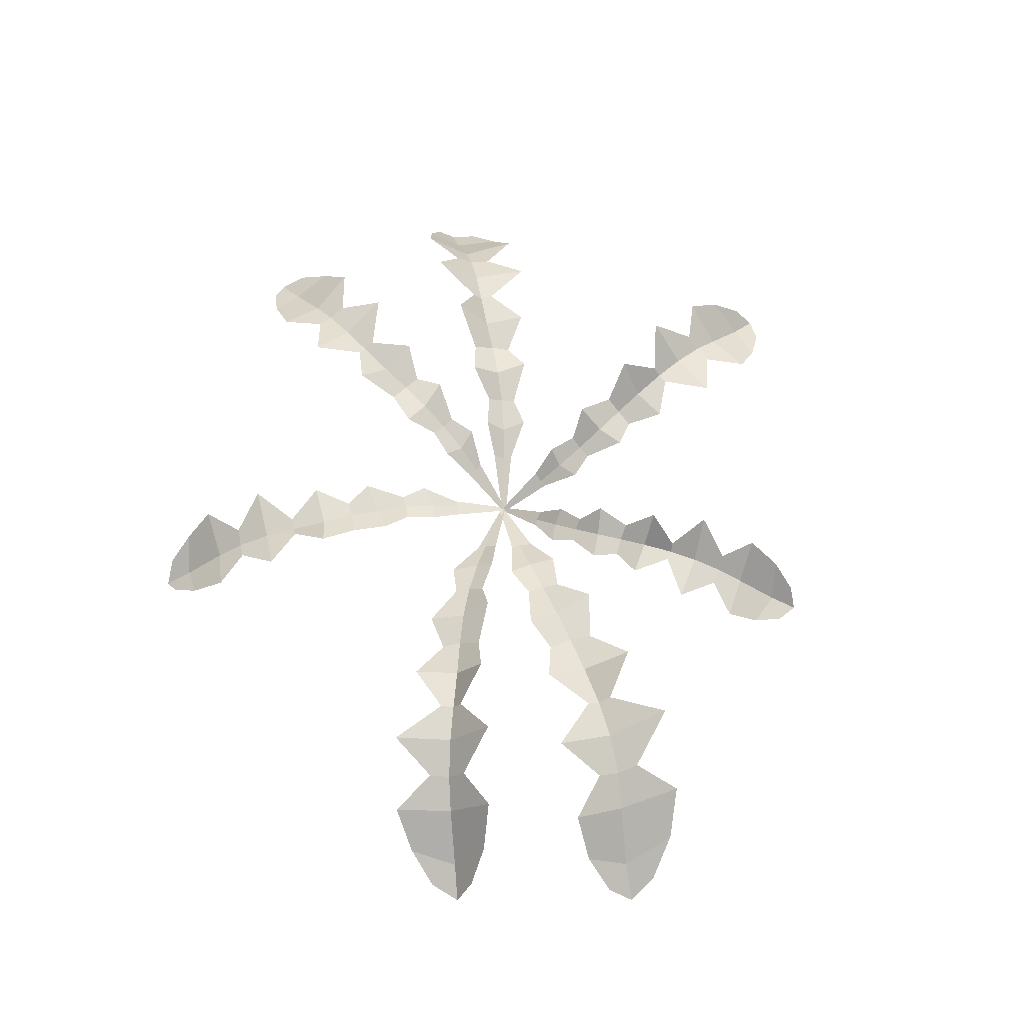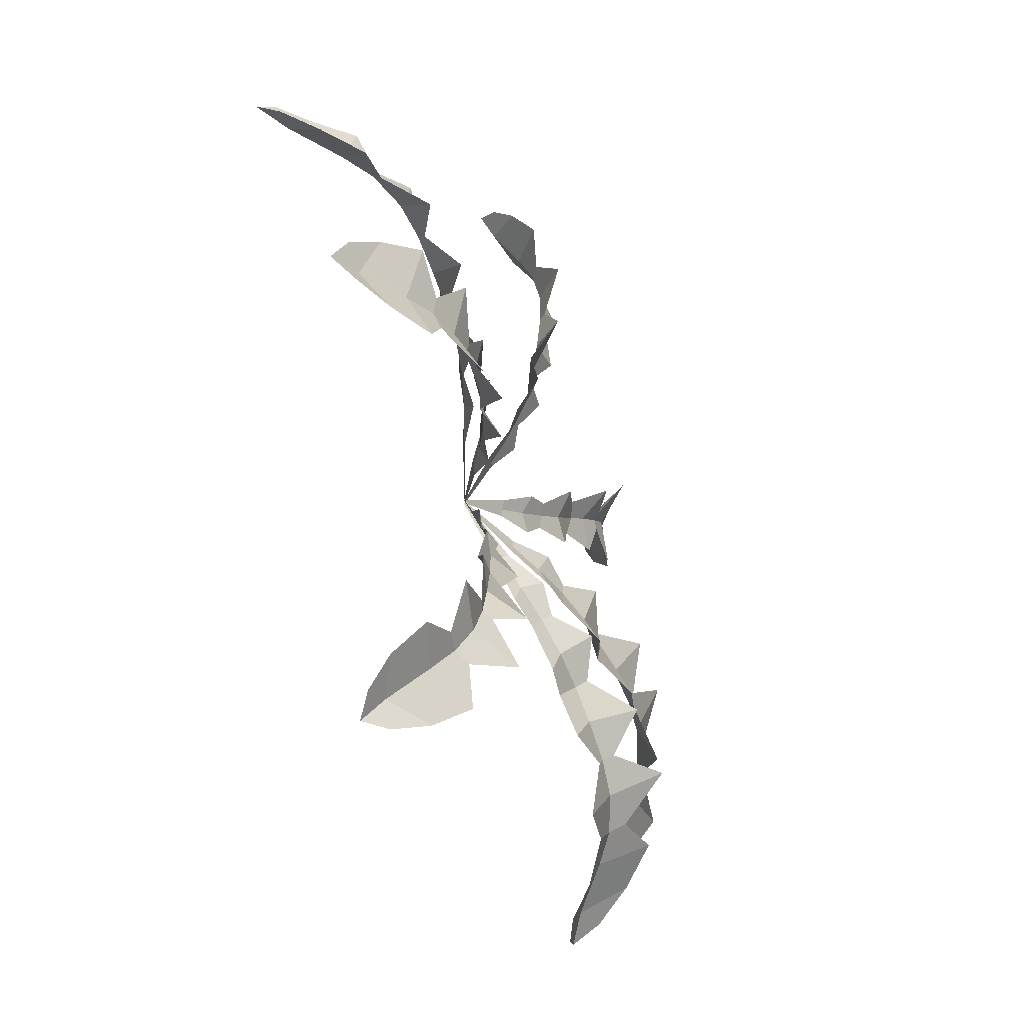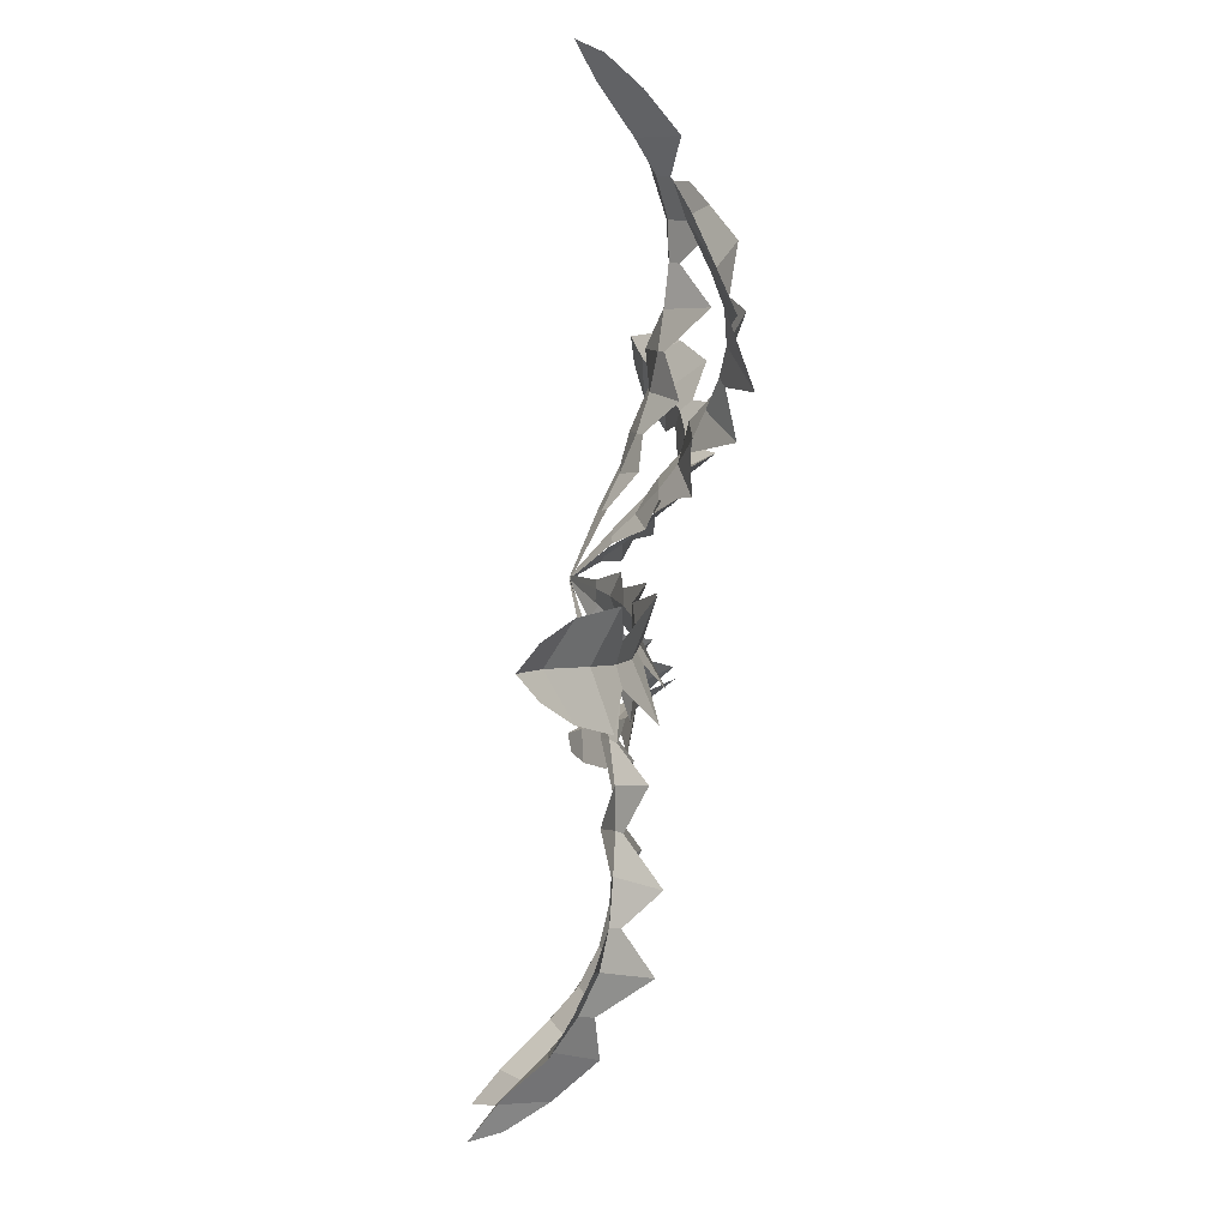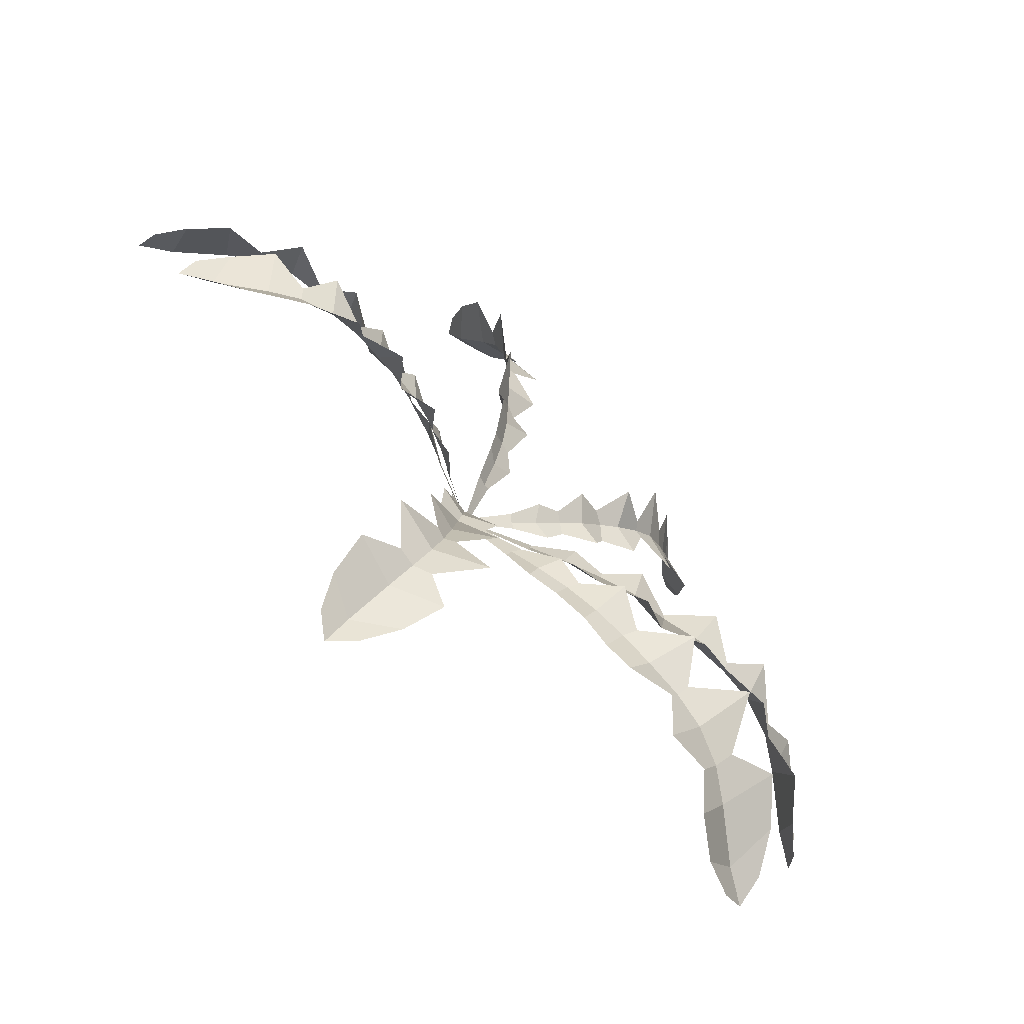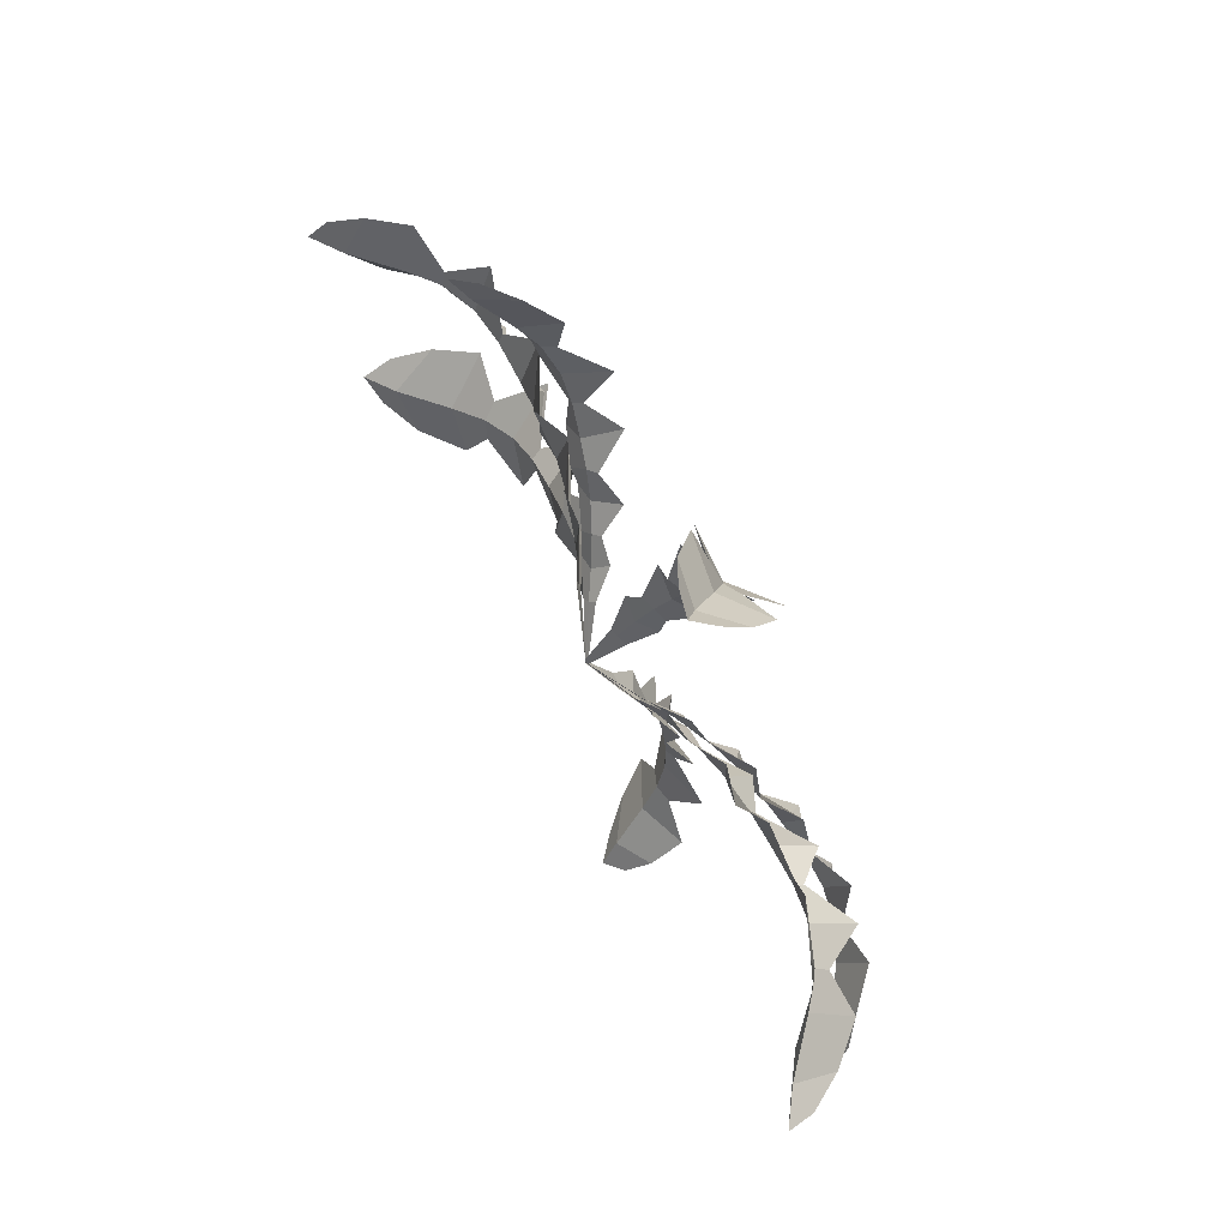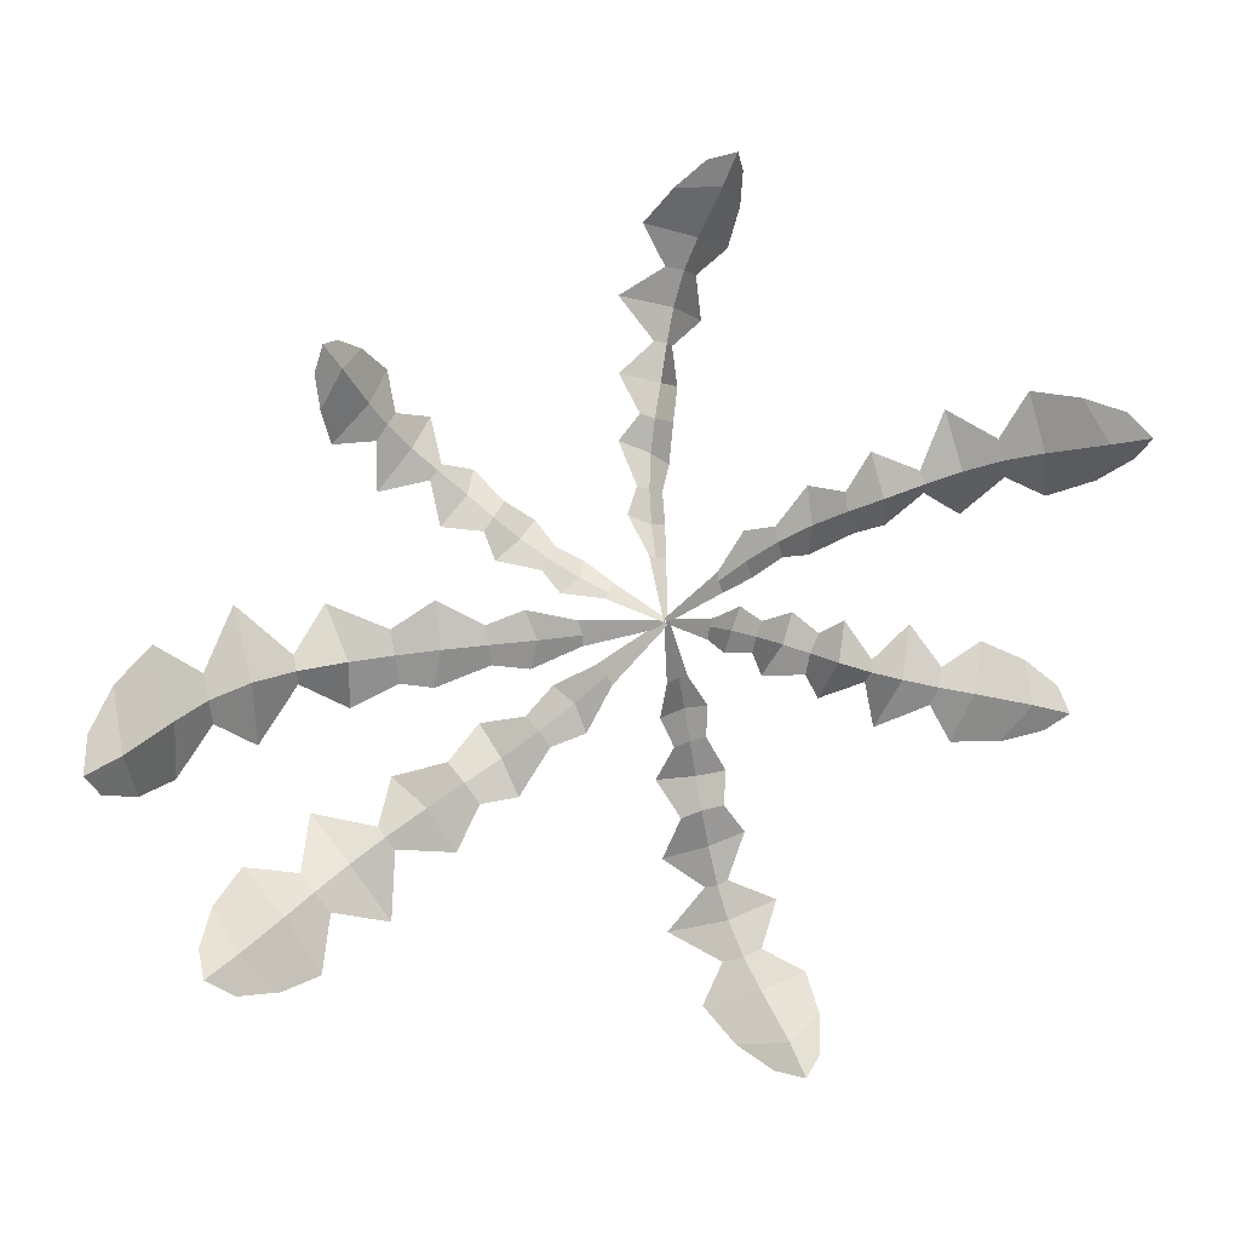
<metadata>
{"format":"obj","ext":"obj","renderer":"f3d","projection":"perspective","resolution":1024,"background":"white","views":[{"elev":57.8,"azim":62.4,"up":"+Z"},{"elev":-49.1,"azim":-65.1,"up":"+Y"},{"elev":-63.3,"azim":-93.5,"up":"+Y"},{"elev":-68.9,"azim":-39.3,"up":"+Y"},{"elev":77.6,"azim":-114.5,"up":"+Y"},{"elev":9.6,"azim":166.0,"up":"+Y"}]}
</metadata>
<code>
o taraxacum.001
o taraxacum.001
v 1.3e-05 -0.000578 -0.001499
v 0.1625 -0.03087 -0.02185
v 4.9e-05 0.000388 -0.001464
v 0.1606 -0.02105 -0.01524
v 0.02191 -0.004251 0.006378
v 0.034 -0.005889 0.01064
v 0.04711 -0.007289 0.01426
v 0.06055 -0.008507 0.01639
v 0.07353 -0.00961 0.01691
v 0.08677 -0.0108 0.01652
v 0.1014 -0.01258 0.01582
v 0.1141 -0.01487 0.01365
v 0.1267 -0.01822 0.008254
v 0.1366 -0.0219 0.000231
v 0.1517 -0.02771 -0.01396
v 0.1529 -0.01013 -0.00515
v 0.1415 -0.001732 0.006614
v 0.1277 -0.01089 0.009932
v 0.1179 0.005936 0.02145
v 0.102 -0.00832 0.01764
v 0.09181 0.004652 0.02524
v 0.07494 -0.001862 0.0156
v 0.06126 0.004999 0.0209
v 0.04838 -0.001522 0.01382
v 0.03701 0.002507 0.0132
v 0.02333 0.000146 0.006035
v -0.000313 -0.001446 -0.001247
v 0.1575 -0.03798 -0.01457
v 0.147 -0.04121 -0.004054
v 0.136 -0.04025 0.009917
v 0.1253 -0.02533 0.01054
v 0.1119 -0.03444 0.02184
v 0.1007 -0.01676 0.01805
v 0.08554 -0.02538 0.02323
v 0.07248 -0.01757 0.0161
v 0.06159 -0.02025 0.02152
v 0.04643 -0.01314 0.01443
v 0.0352 -0.01475 0.01435
v 0.02192 -0.007448 0.006646
f 15 2 4 16
f 1 5 26 3
f 5 6 25 26
f 6 7 24 25
f 7 8 23 24
f 8 9 22 23
f 9 10 21 22
f 10 11 20 21
f 11 12 19 20
f 12 13 18 19
f 13 14 17 18
f 14 15 16 17
f 15 29 28 2
f 1 27 39 5
f 5 39 38 6
f 6 38 37 7
f 7 37 36 8
f 8 36 35 9
f 9 35 34 10
f 10 34 33 11
f 11 33 32 12
f 12 32 31 13
f 13 31 30 14
f 14 30 29 15
o taraxacum.001
v 0.000201 0.000566 -0.001304
v 0.09444 0.07889 0.001839
v -0.000274 0.000957 -0.000946
v 0.08942 0.07955 0.009067
v 0.01428 0.007599 0.005965
v 0.02184 0.01166 0.01006
v 0.0297 0.01658 0.01399
v 0.0374 0.02224 0.0171
v 0.04457 0.02828 0.01915
v 0.05178 0.03473 0.02065
v 0.05995 0.04177 0.02197
v 0.06718 0.04811 0.02187
v 0.07441 0.05509 0.01936
v 0.08012 0.06153 0.01466
v 0.08858 0.07188 0.006159
v 0.08142 0.07643 0.01792
v 0.07309 0.06982 0.02636
v 0.07141 0.05798 0.0231
v 0.0595 0.05562 0.03451
v 0.05832 0.04313 0.02467
v 0.04764 0.04044 0.03225
v 0.04108 0.03254 0.0212
v 0.03146 0.02642 0.02467
v 0.02729 0.01968 0.01589
v 0.01941 0.01567 0.01503
v 0.01268 0.0102 0.007481
v 0.000523 -3.4e-05 -0.001494
v 0.09667 0.07095 0.003197
v 0.09467 0.06066 0.007039
v 0.0907 0.05052 0.0144
v 0.07774 0.05078 0.01816
v 0.0774 0.03635 0.02001
v 0.06209 0.03898 0.02184
v 0.0597 0.02597 0.01971
v 0.04803 0.02485 0.01576
v 0.04476 0.01632 0.0165
v 0.03241 0.01384 0.01199
v 0.02758 0.00747 0.009566
v 0.01598 0.006238 0.005044
f 54 41 43 55
f 40 44 65 42
f 44 45 64 65
f 45 46 63 64
f 46 47 62 63
f 47 48 61 62
f 48 49 60 61
f 49 50 59 60
f 50 51 58 59
f 51 52 57 58
f 52 53 56 57
f 53 54 55 56
f 54 68 67 41
f 40 66 78 44
f 44 78 77 45
f 45 77 76 46
f 46 76 75 47
f 47 75 74 48
f 48 74 73 49
f 49 73 72 50
f 50 72 71 51
f 51 71 70 52
f 52 70 69 53
f 53 69 68 54
o taraxacum.001
v -0.000169 0.000621 -0.001458
v -0.02515 0.1298 0.01509
v -0.000807 0.000337 -0.001131
v -0.02879 0.1246 0.0222
v 0.000152 0.01666 0.008265
v 4e-05 0.02541 0.0137
v -0.000709 0.03489 0.019
v -0.002209 0.04472 0.0234
v -0.004281 0.05438 0.02661
v -0.006691 0.06435 0.02923
v -0.009152 0.07556 0.0318
v -0.01136 0.08569 0.03271
v -0.01405 0.09644 0.03103
v -0.01691 0.1057 0.02679
v -0.02182 0.1201 0.01888
v -0.0305 0.1144 0.03063
v -0.02905 0.1021 0.03854
v -0.01855 0.0947 0.03468
v -0.02316 0.08092 0.04537
v -0.01144 0.07442 0.0345
v -0.01488 0.06209 0.04122
v -0.01024 0.0531 0.02841
v -0.009669 0.04044 0.03081
v -0.005 0.03403 0.02076
v -0.005285 0.02463 0.01876
v -0.003228 0.01634 0.009713
v 0.000577 0.00063 -0.001627
v -0.01655 0.1276 0.01675
v -0.008066 0.1199 0.0205
v -0.000943 0.1099 0.02777
v -0.00817 0.09745 0.03012
v 0.005203 0.08933 0.0319
v -0.005383 0.07612 0.0319
v 0.005783 0.06729 0.02915
v 0.00095 0.05623 0.02337
v 0.007274 0.04859 0.02365
v 0.003403 0.03623 0.01717
v 0.007032 0.02864 0.01387
v 0.002375 0.01765 0.007482
f 93 80 82 94
f 79 83 104 81
f 83 84 103 104
f 84 85 102 103
f 85 86 101 102
f 86 87 100 101
f 87 88 99 100
f 88 89 98 99
f 89 90 97 98
f 90 91 96 97
f 91 92 95 96
f 92 93 94 95
f 93 107 106 80
f 79 105 117 83
f 83 117 116 84
f 84 116 115 85
f 85 115 114 86
f 86 114 113 87
f 87 113 112 88
f 88 112 111 89
f 89 111 110 90
f 90 110 109 91
f 91 109 108 92
f 92 108 107 93
o taraxacum.001
v -0.000225 0.000297 -0.001564
v -0.143 0.04872 -0.008505
v -0.000372 -0.000495 -0.001218
v -0.1414 0.04211 -2e-05
v -0.01764 0.009629 0.006531
v -0.02732 0.01443 0.01106
v -0.03804 0.01903 0.01524
v -0.04934 0.02308 0.01828
v -0.06053 0.02648 0.01995
v -0.0721 0.02973 0.02086
v -0.08488 0.03364 0.02149
v -0.09613 0.03718 0.02049
v -0.1077 0.04063 0.01642
v -0.1175 0.04312 0.009732
v -0.1325 0.04649 -0.002185
v -0.1342 0.03459 0.01102
v -0.1231 0.02899 0.02218
v -0.1093 0.03519 0.02032
v -0.1007 0.02275 0.0342
v -0.08561 0.03071 0.02447
v -0.07693 0.02028 0.03377
v -0.06297 0.01986 0.02153
v -0.05085 0.01324 0.02651
v -0.03996 0.01429 0.01689
v -0.03057 0.008697 0.01628
v -0.01951 0.0061 0.007839
v 0.000215 0.00104 -0.001673
v -0.1364 0.05593 -0.005313
v -0.125 0.05989 0.001175
v -0.1129 0.06124 0.01184
v -0.1052 0.04702 0.01587
v -0.09029 0.0556 0.02076
v -0.08336 0.03768 0.02192
v -0.068 0.04371 0.02162
v -0.05875 0.03272 0.01657
v -0.04787 0.03463 0.01891
v -0.03668 0.02386 0.01341
v -0.02661 0.02316 0.01144
v -0.0172 0.01239 0.005725
f 132 119 121 133
f 118 122 143 120
f 122 123 142 143
f 123 124 141 142
f 124 125 140 141
f 125 126 139 140
f 126 127 138 139
f 127 128 137 138
f 128 129 136 137
f 129 130 135 136
f 130 131 134 135
f 131 132 133 134
f 132 146 145 119
f 118 144 156 122
f 122 156 155 123
f 123 155 154 124
f 124 154 153 125
f 125 153 152 126
f 126 152 151 127
f 127 151 150 128
f 128 150 149 129
f 129 149 148 130
f 130 148 147 131
f 131 147 146 132
o taraxacum.001
v -0.000699 0.000164 -0.001415
v -0.1311 -0.03656 0.01809
v -0.000364 -0.000555 -0.001362
v -0.1249 -0.04238 0.02308
v -0.01608 -0.003871 0.009619
v -0.02445 -0.006393 0.01565
v -0.03358 -0.009524 0.02141
v -0.04316 -0.01307 0.02606
v -0.05268 -0.01673 0.02933
v -0.06259 -0.02051 0.03195
v -0.07377 -0.02439 0.03462
v -0.08403 -0.02737 0.03568
v -0.09521 -0.02991 0.03415
v -0.1052 -0.03161 0.02996
v -0.1208 -0.03422 0.022
v -0.1135 -0.04655 0.02953
v -0.1 -0.04739 0.03644
v -0.09297 -0.03548 0.03584
v -0.07759 -0.04309 0.04305
v -0.07228 -0.02752 0.03627
v -0.05884 -0.03263 0.04024
v -0.05109 -0.02306 0.02875
v -0.03785 -0.02273 0.03002
v -0.03245 -0.01426 0.02144
v -0.02303 -0.01333 0.01849
v -0.01555 -0.007639 0.009741
v -0.000738 0.000944 -0.001303
v -0.1287 -0.02875 0.02261
v -0.1205 -0.02152 0.02854
v -0.1096 -0.01677 0.03715
v -0.09642 -0.02396 0.03553
v -0.08807 -0.01128 0.04132
v -0.07439 -0.02082 0.03615
v -0.06578 -0.0086 0.03672
v -0.05501 -0.0106 0.02832
v -0.04722 -0.004209 0.03014
v -0.03521 -0.004964 0.02129
v -0.02784 0.000125 0.01869
v -0.01721 -0.001493 0.009777
f 171 158 160 172
f 157 161 182 159
f 161 162 181 182
f 162 163 180 181
f 163 164 179 180
f 164 165 178 179
f 165 166 177 178
f 166 167 176 177
f 167 168 175 176
f 168 169 174 175
f 169 170 173 174
f 170 171 172 173
f 171 185 184 158
f 157 183 195 161
f 161 195 194 162
f 162 194 193 163
f 163 193 192 164
f 164 192 191 165
f 165 191 190 166
f 166 190 189 167
f 167 189 188 168
f 168 188 187 169
f 169 187 186 170
f 170 186 185 171
o taraxacum.001
v -0.000514 -0.000174 -0.001313
v -0.03886 -0.1323 -0.01445
v 0.000275 -0.000287 -0.001217
v -0.03102 -0.1314 -0.008392
v -0.006017 -0.01757 0.00572
v -0.008729 -0.02721 0.009563
v -0.0113 -0.03774 0.01292
v -0.01365 -0.04862 0.01507
v -0.01577 -0.0592 0.01588
v -0.01792 -0.07002 0.01595
v -0.02066 -0.08196 0.01577
v -0.02356 -0.0923 0.01426
v -0.02711 -0.1026 0.01002
v -0.03053 -0.1108 0.003493
v -0.03578 -0.1234 -0.008092
v -0.02199 -0.1255 0.000415
v -0.01479 -0.1163 0.0103
v -0.02129 -0.104 0.01194
v -0.007282 -0.0969 0.02225
v -0.01733 -0.08274 0.01758
v -0.00622 -0.07516 0.02438
v -0.009439 -0.06109 0.01538
v -0.002892 -0.05019 0.01973
v -0.006642 -0.03931 0.01299
v -0.002259 -0.03032 0.01235
v -0.002507 -0.01914 0.005784
v -0.001214 0.000181 -0.001174
v -0.04471 -0.1272 -0.009092
v -0.04709 -0.1179 -0.000987
v -0.04618 -0.1083 0.01023
v -0.03298 -0.1008 0.01138
v -0.03997 -0.08843 0.01963
v -0.02418 -0.08093 0.0173
v -0.03022 -0.06745 0.02046
v -0.02217 -0.05767 0.01464
v -0.02373 -0.04823 0.01855
v -0.01606 -0.03666 0.01264
v -0.01636 -0.02727 0.01206
v -0.008664 -0.01728 0.005726
f 210 197 199 211
f 196 200 221 198
f 200 201 220 221
f 201 202 219 220
f 202 203 218 219
f 203 204 217 218
f 204 205 216 217
f 205 206 215 216
f 206 207 214 215
f 207 208 213 214
f 208 209 212 213
f 209 210 211 212
f 210 224 223 197
f 196 222 234 200
f 200 234 233 201
f 201 233 232 202
f 202 232 231 203
f 203 231 230 204
f 204 230 229 205
f 205 229 228 206
f 206 228 227 207
f 207 227 226 208
f 208 226 225 209
f 209 225 224 210
o taraxacum.001
v -3.2e-05 -0.000222 -0.0016
v 0.1326 -0.08833 -0.0216
v 0.000343 0.00049 -0.001129
v 0.1329 -0.08244 -0.01166
v 0.01519 -0.01577 0.004889
v 0.02376 -0.02402 0.008581
v 0.03346 -0.03231 0.0119
v 0.04389 -0.04004 0.01406
v 0.05441 -0.04688 0.01488
v 0.06534 -0.05355 0.0149
v 0.07735 -0.06118 0.0145
v 0.08788 -0.06779 0.01247
v 0.09878 -0.07393 0.00723
v 0.1081 -0.07819 -0.000561
v 0.1225 -0.08407 -0.0142
v 0.1277 -0.07442 0.001327
v 0.1179 -0.06728 0.01434
v 0.1019 -0.06942 0.01205
v 0.09664 -0.05643 0.02879
v 0.07892 -0.05886 0.01801
v 0.07299 -0.04722 0.02965
v 0.05878 -0.04107 0.01739
v 0.04824 -0.03169 0.02406
v 0.03676 -0.02829 0.01423
v 0.02872 -0.01989 0.01476
v 0.0181 -0.0129 0.006693
v -0.000694 -0.000837 -0.001802
v 0.1238 -0.09427 -0.019
v 0.111 -0.09605 -0.01226
v 0.09821 -0.09561 -0.000737
v 0.09443 -0.07964 0.005845
v 0.07668 -0.08489 0.01037
v 0.07464 -0.06492 0.01444
v 0.05719 -0.06671 0.01388
v 0.05081 -0.05221 0.0105
v 0.03912 -0.05144 0.01314
v 0.03069 -0.03656 0.009339
v 0.02056 -0.03275 0.007772
v 0.01396 -0.01833 0.003665
f 249 236 238 250
f 235 239 260 237
f 239 240 259 260
f 240 241 258 259
f 241 242 257 258
f 242 243 256 257
f 243 244 255 256
f 244 245 254 255
f 245 246 253 254
f 246 247 252 253
f 247 248 251 252
f 248 249 250 251
f 249 263 262 236
f 235 261 273 239
f 239 273 272 240
f 240 272 271 241
f 241 271 270 242
f 242 270 269 243
f 243 269 268 244
f 244 268 267 245
f 245 267 266 246
f 246 266 265 247
f 247 265 264 248
f 248 264 263 249

</code>
